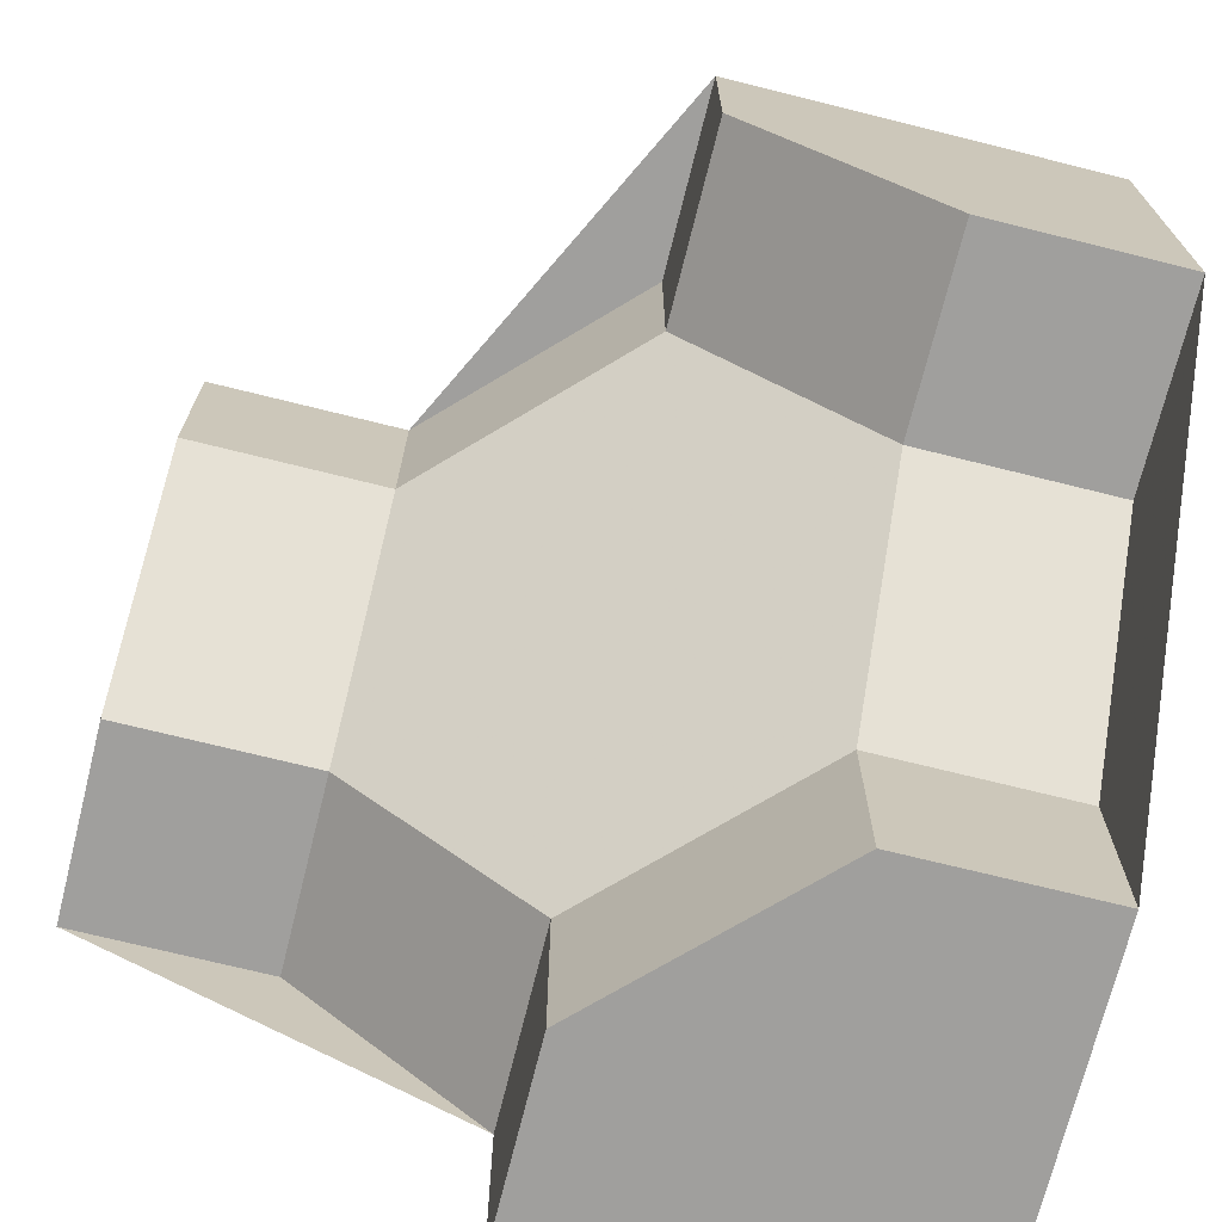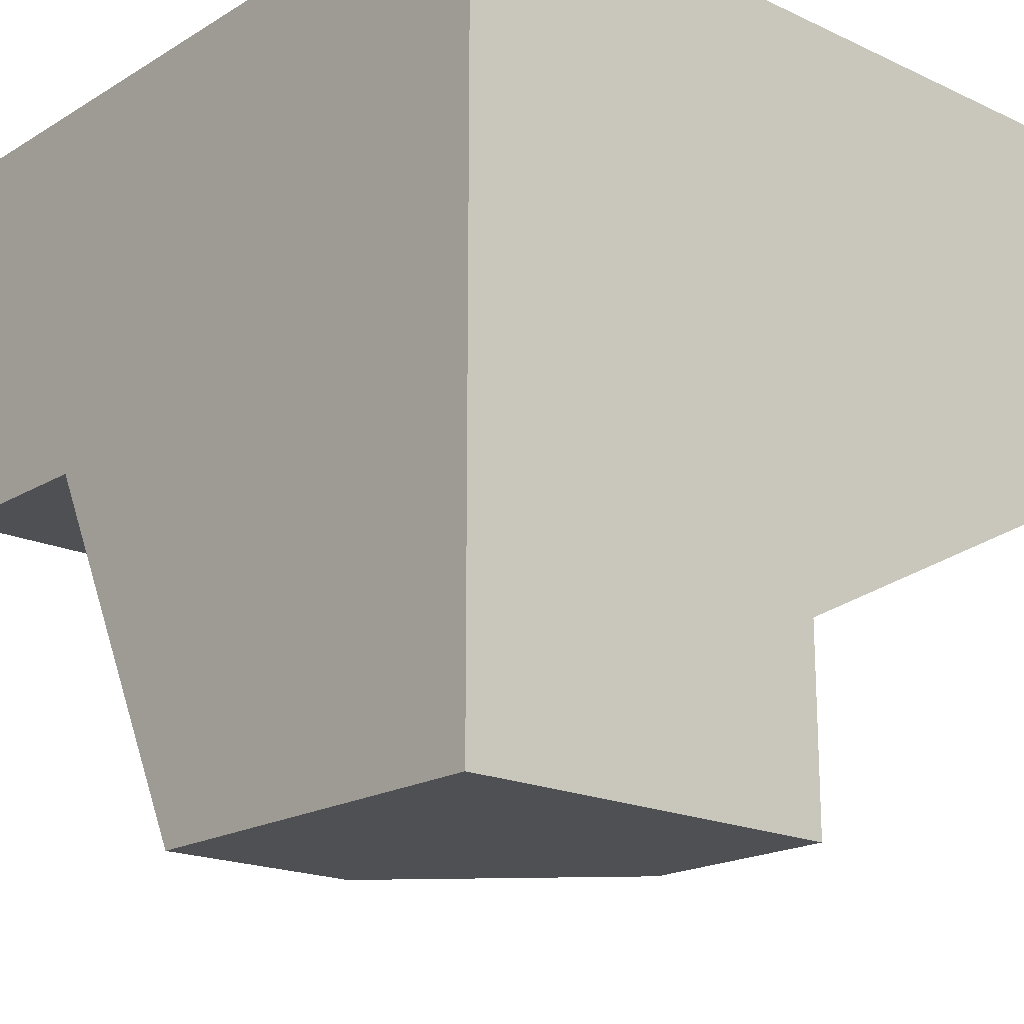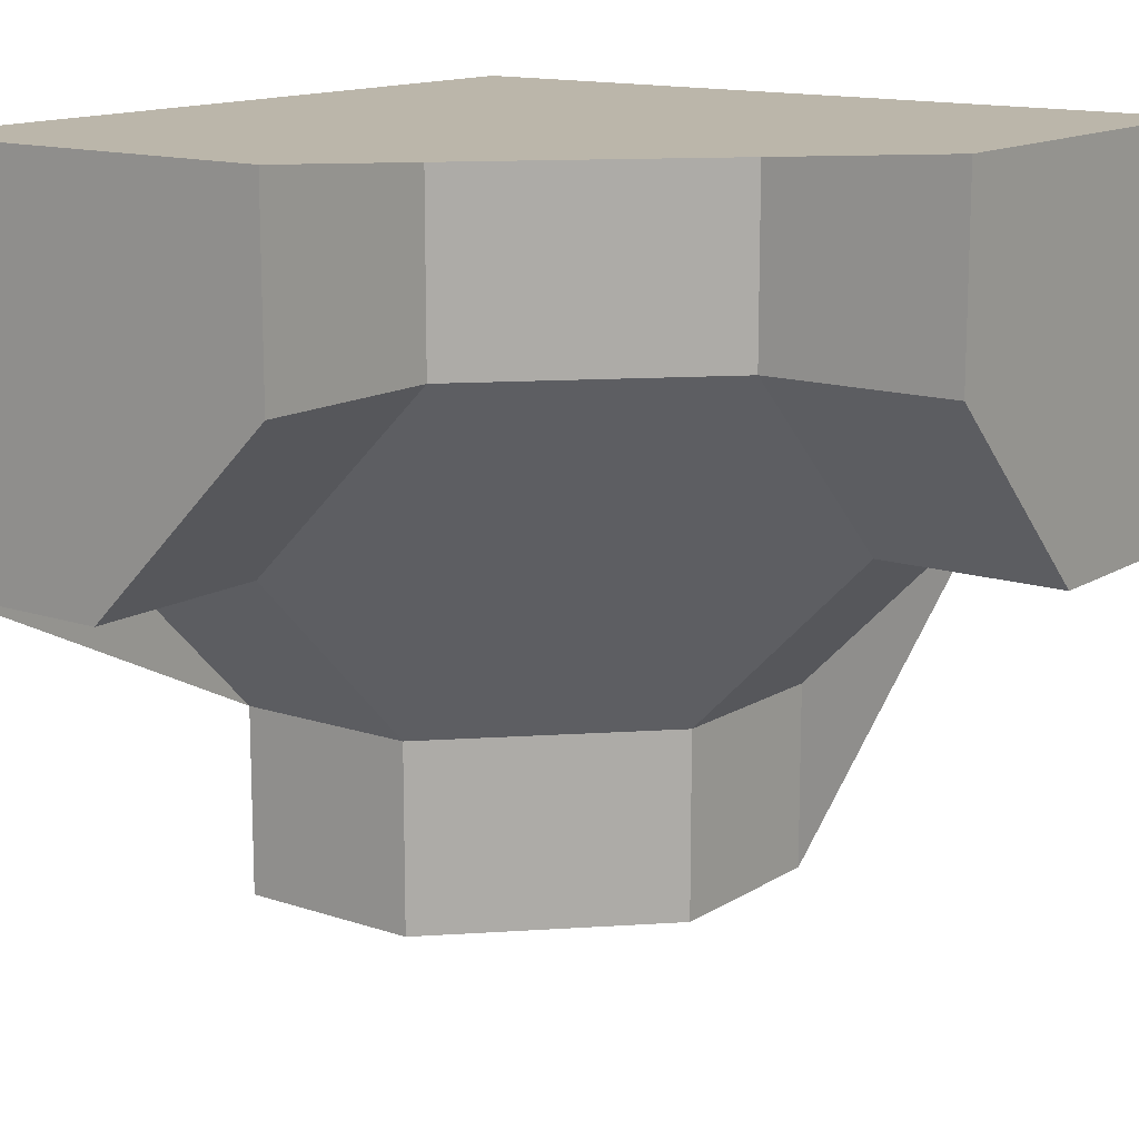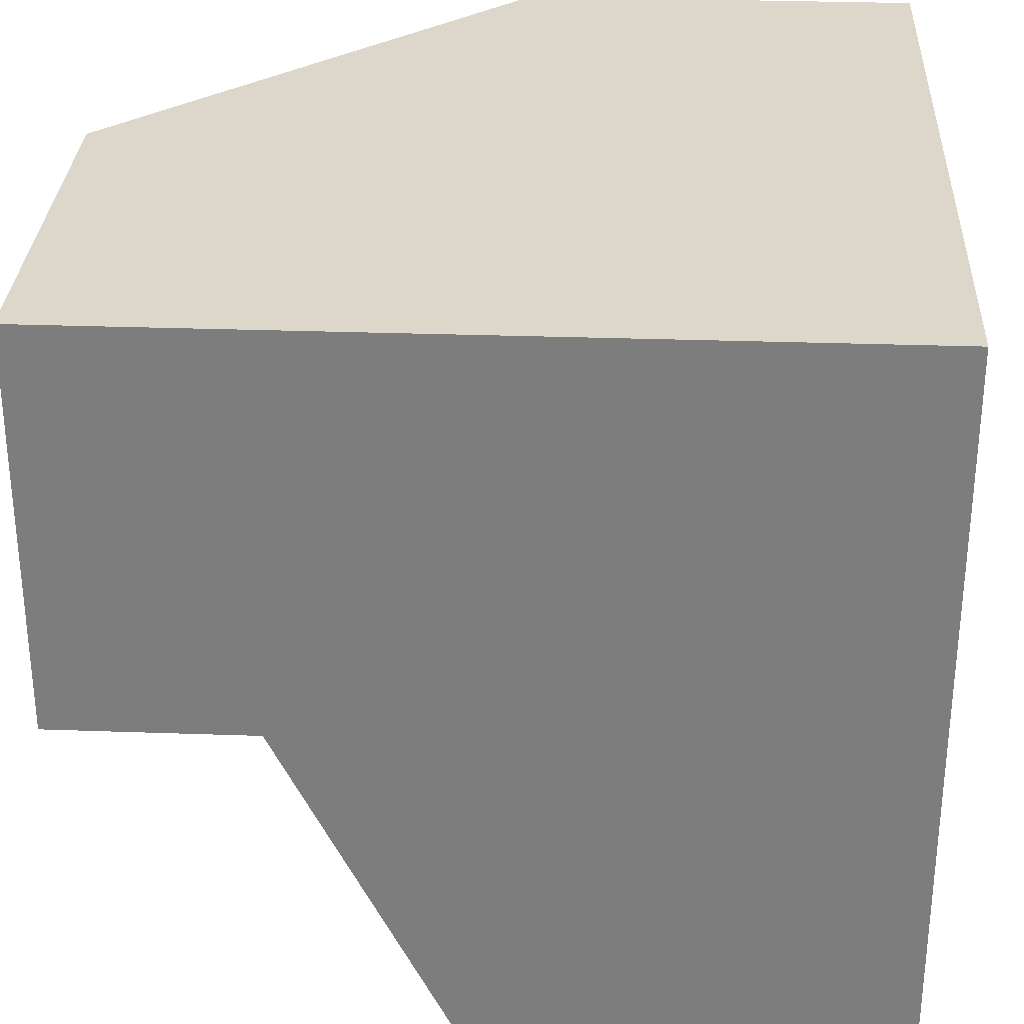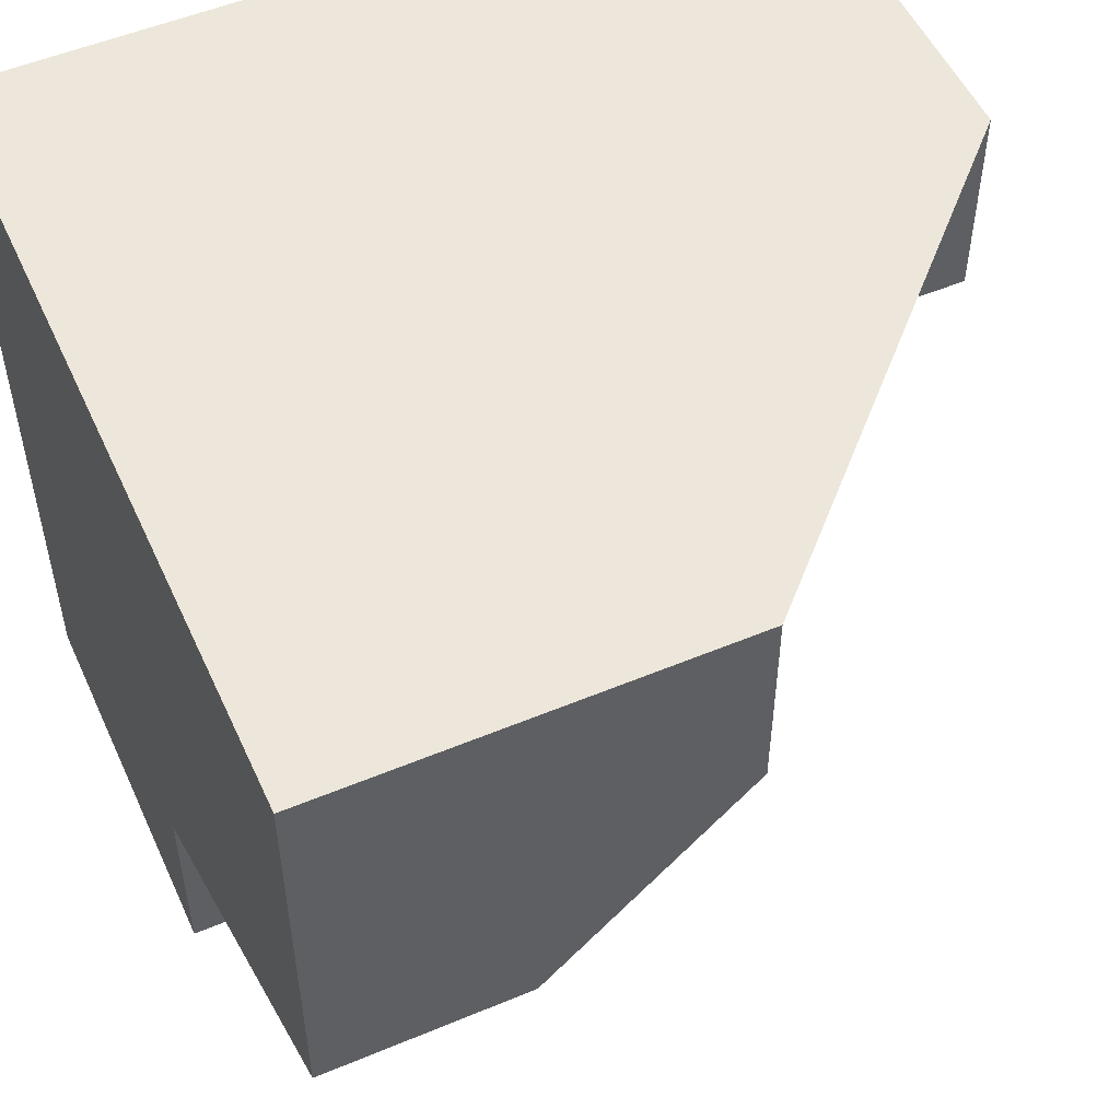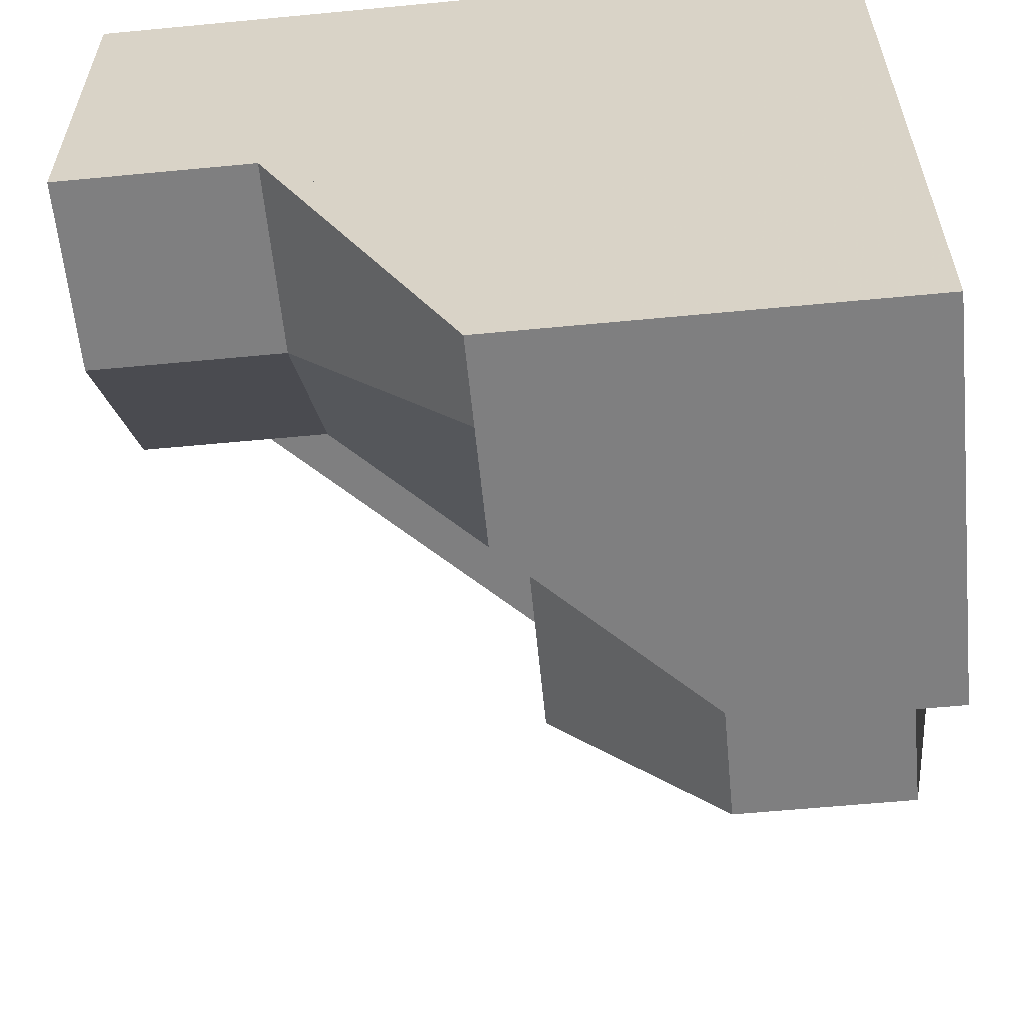
<metadata>
{"format":"obj","ext":"obj","renderer":"f3d","projection":"perspective","resolution":1024,"background":"white","views":[{"elev":-71.4,"azim":-104.0,"up":"+Y"},{"elev":-18.8,"azim":138.6,"up":"+Z"},{"elev":13.9,"azim":-53.3,"up":"+Z"},{"elev":30.5,"azim":92.9,"up":"+Z"},{"elev":52.7,"azim":-114.2,"up":"+Z"},{"elev":-59.7,"azim":95.6,"up":"+Z"}]}
</metadata>
<code>
g
v 0.5 -0.5 0.5
v 0.5 0.5 0.5
v 0.5 0.5 -0.5
v 0.5 0 -0.5
v 0.5 0 -0.25
v 0.5 -0.25 0
v 0.5 -0.5 0
v -0.5 0.5 0.5
v -0.5 0.5 0
v -0.25 0.5 0
v 0 0.5 -0.25
v 0 0.5 -0.5
v 0 0.25 -0.5
v 0.25 0 -0.5
v -0.5 0 0.5
v 0 -0.5 0.5
v 0 -0.25 0.5
v -0.25 0 0.5
v -0.5 0 0.25
v -0.5 0.25 0
v 0.25 -0.5 0
v 0 -0.5 0.25
v 0 -0.25 0.25
v 0.25 -0.25 0
v 0.25 0 -0.25
v 0 0.25 -0.25
v -0.25 0.25 0
v -0.25 0 0.25
g tile_232
f 1 7 6 5 4 3 2
f 3 12 11 10 9 8 2
f 3 4 14 13 12
f 15 18 17 16 1 2 8
f 8 9 20 19 15
f 1 16 22 21 7
f 23 26 25 24
f 27 26 23 28
f 19 20 27 28
f 27 20 9 10
f 27 10 11 26
f 28 18 15 19
f 28 23 17 18
f 6 7 21 24
f 21 22 23 24
f 5 6 24 25
f 22 16 17 23
f 14 4 5 25
f 13 14 25 26
f 26 11 12 13

</code>
